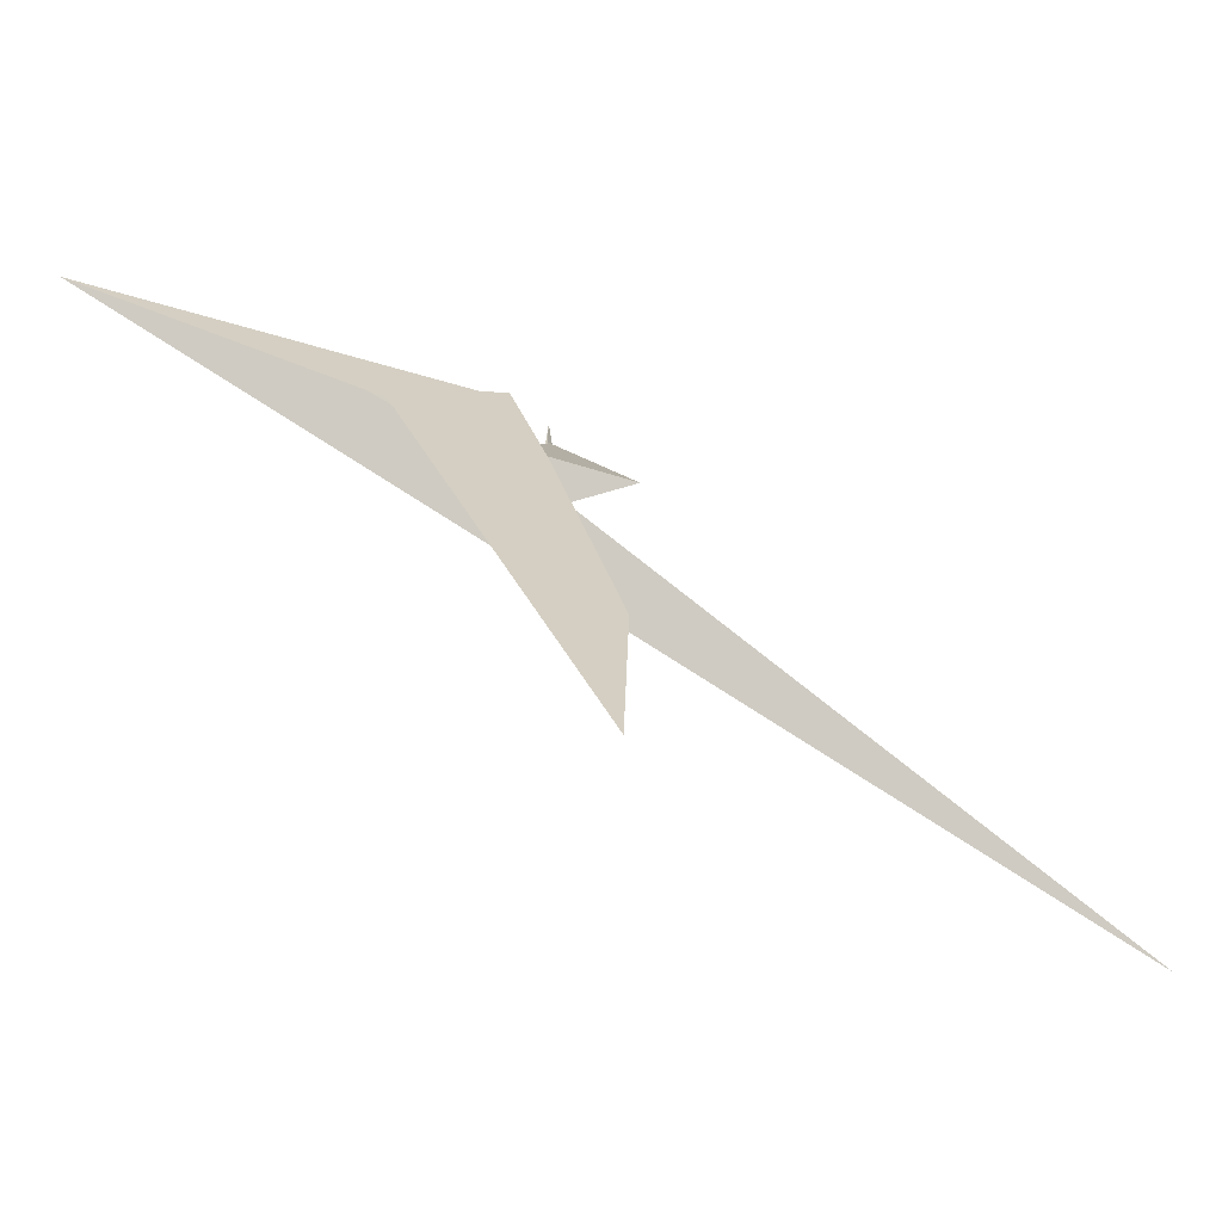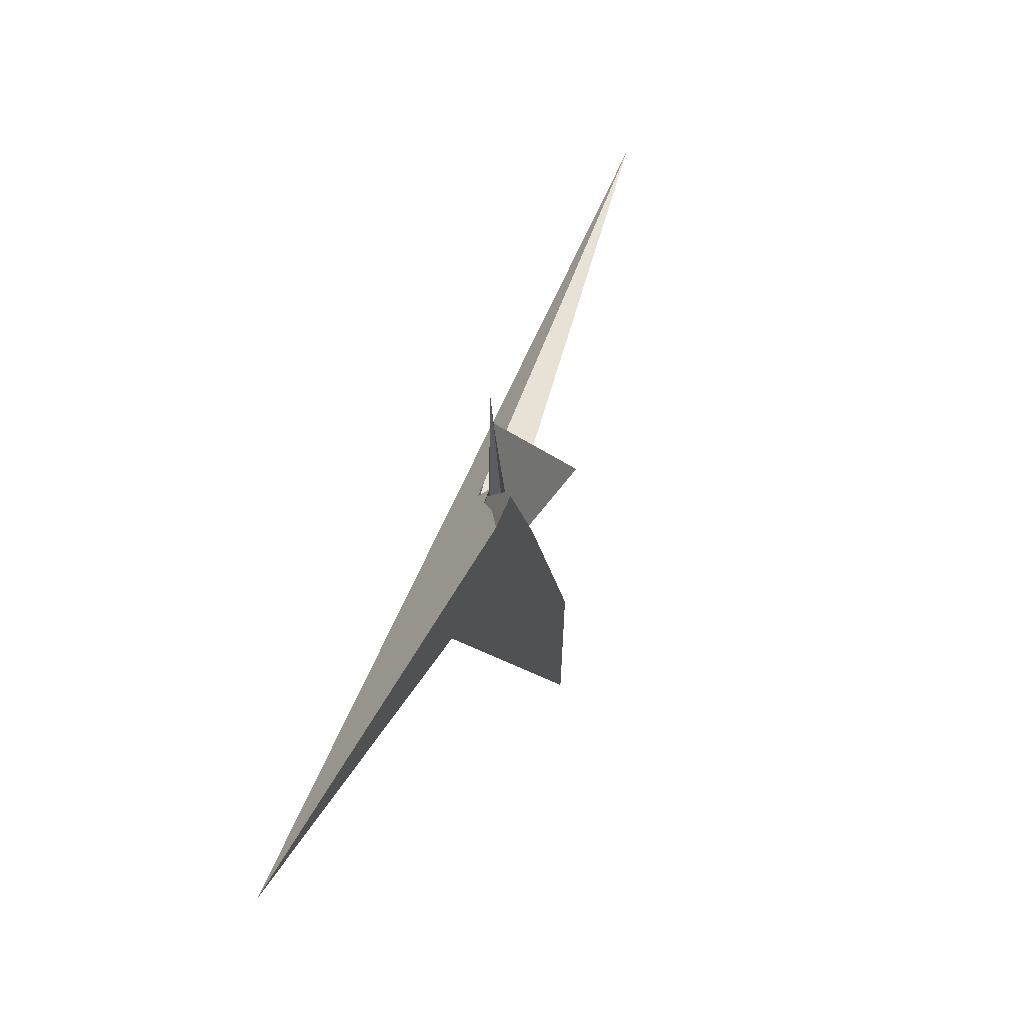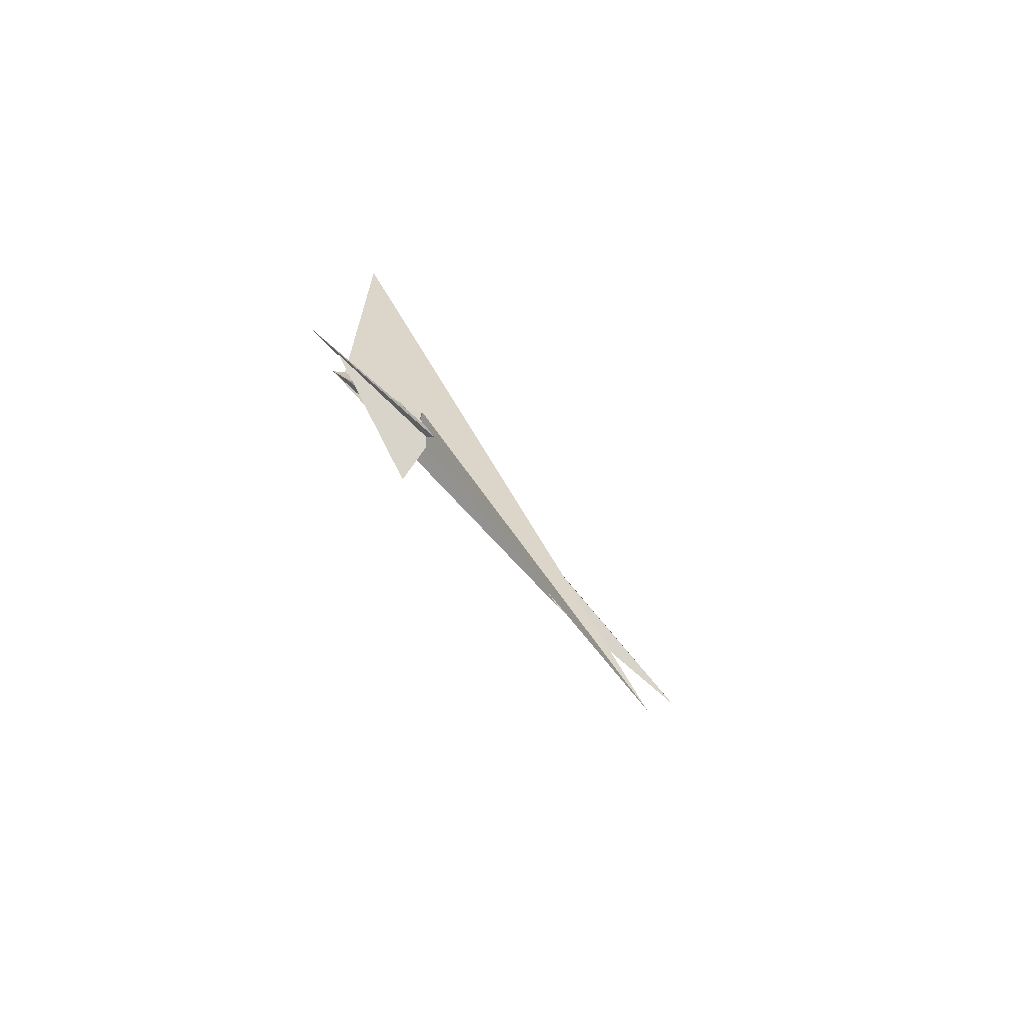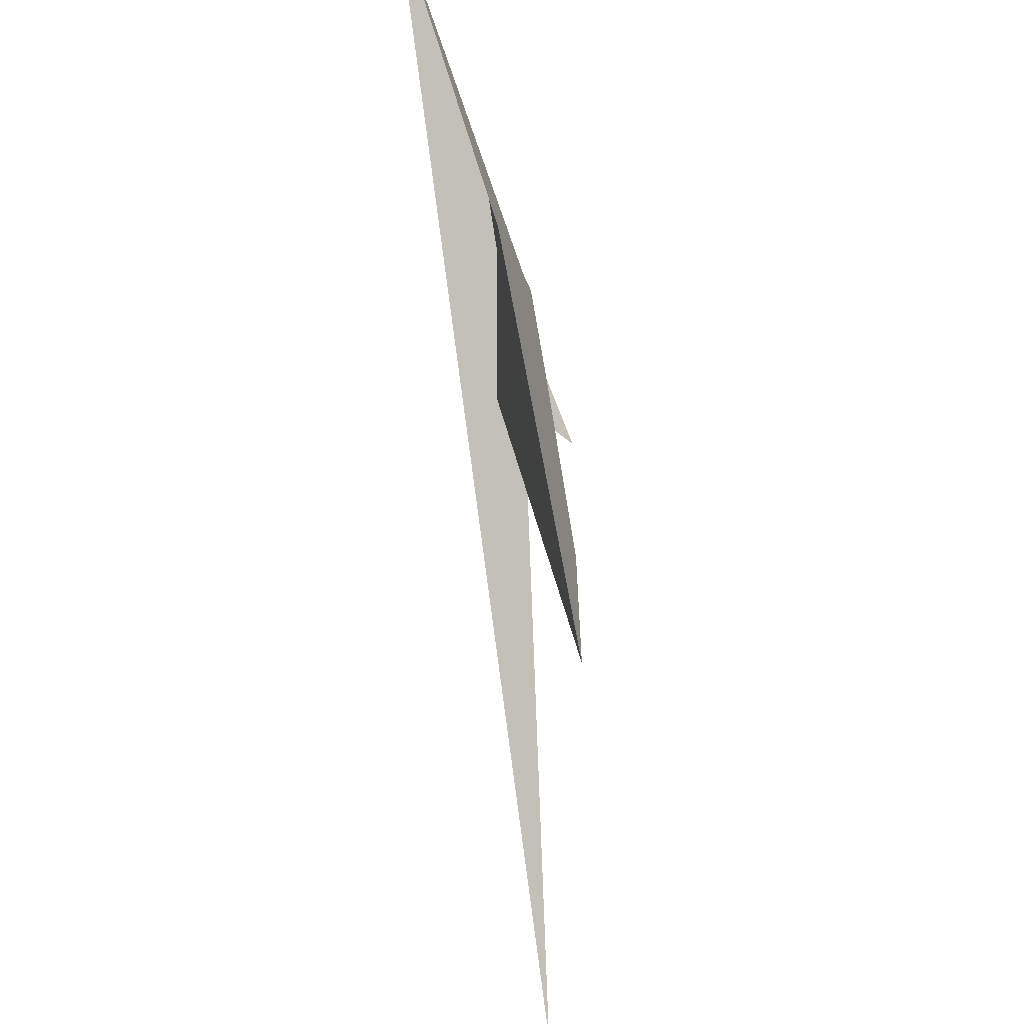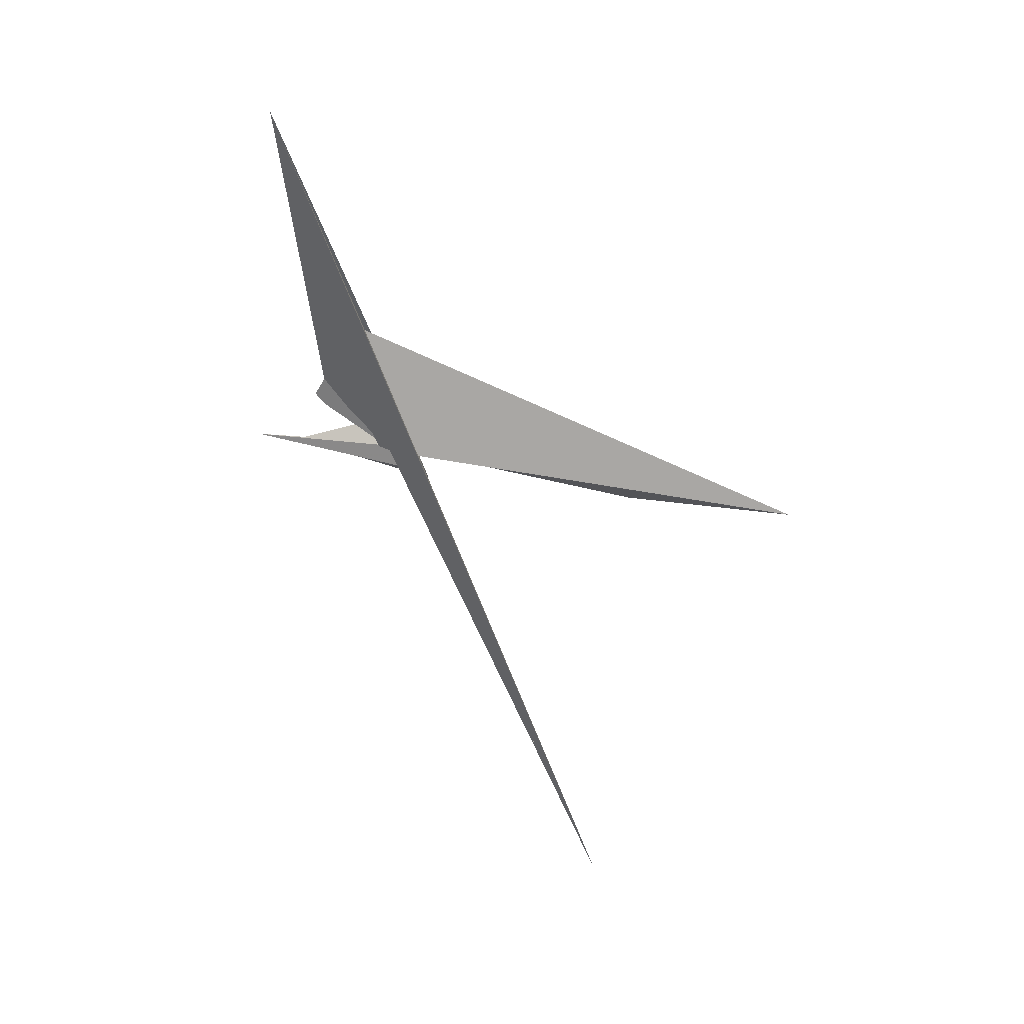
<metadata>
{"format":"obj","ext":"obj","renderer":"f3d","projection":"perspective","resolution":1024,"background":"white","views":[{"elev":-65.9,"azim":-112.7,"up":"+Z"},{"elev":64.3,"azim":-159.1,"up":"+Z"},{"elev":-71.1,"azim":47.8,"up":"+Y"},{"elev":-64.6,"azim":-169.0,"up":"+Z"},{"elev":29.2,"azim":106.0,"up":"+Y"}]}
</metadata>
<code>
v 4.18 8.136 -13.64
v -4.137 26.07 53.79
v 17.85 8.241 -1.097
v 12.04 8.903 -3.482
v 18.55 7.744 -2.548
v -9.135 13.17 -4.458
v 11.66 12.45 10.97
v 17.97 6.51 -8.208
v -10.82 12.23 -9.867
v 11.7 7.513 -9.576
v -17.27 -22.96 -162.3
v -8.243 27.3 -7.408
v -8.596 27.83 -7.42
v 23.52 -21.55 -21.54
v 23.36 -21.28 -21.15
v 20.74 -18.32 -33.11
v -7.389 31.62 62.01
v 11.28 4.19 69.61
v 13.62 -6.257 -16.22
v 12.47 4.668 97.57
v 18.04 14.99 0.8329
v 6.334 76.93 12.6
v 4.74 64.41 8.471
v 15.78 12.26 -0.9111
v 2.506 73.4 9.941
v 9.959 28.73 1.02
v -10.07 17.61 -10.86
v 47.64 -298.9 -159.4
v 22.36 241.7 69.59
v 3.259 27.52 32.07
v -5.618 44.69 54.09
v 7.221 54.84 34.07
v 12.19 7.453 8.978
v 3.948 86.11 17.54
v -17.83 -28.81 -16.49
v 2.245 102.4 24.93
v 3.277 -2.643 -17.45
v 13.55 28.62 2.048
v 16.73 13.54 -3.927
v 4.593 67.4 19.68
v 5.706 69.32 22.69
v 2.371 101.1 55.98
v -17.89 -19.82 -272.8
v -9.686 20.24 -9.368
f 1 2 7 4 3 5 8 10 11 9 6
f 1 2 17 13 12 18 20 19 15 14 16
f 3 4 26 27 13 12 25 23 22 24 21
f 3 5 14 15 28 29 31 30 32 33 21
f 1 6 35 37 28 29 36 34 22 23 16
f 2 7 34 22 24 39 38 40 30 31 17
f 5 8 38 39 43 42 41 25 23 16 14
f 6 9 44 40 30 32 41 25 12 18 35
f 4 7 34 36 42 41 32 33 20 19 26
f 8 10 37 28 15 19 26 27 44 40 38
f 10 11 43 39 24 21 33 20 18 35 37
f 9 11 43 42 36 29 31 17 13 27 44

</code>
